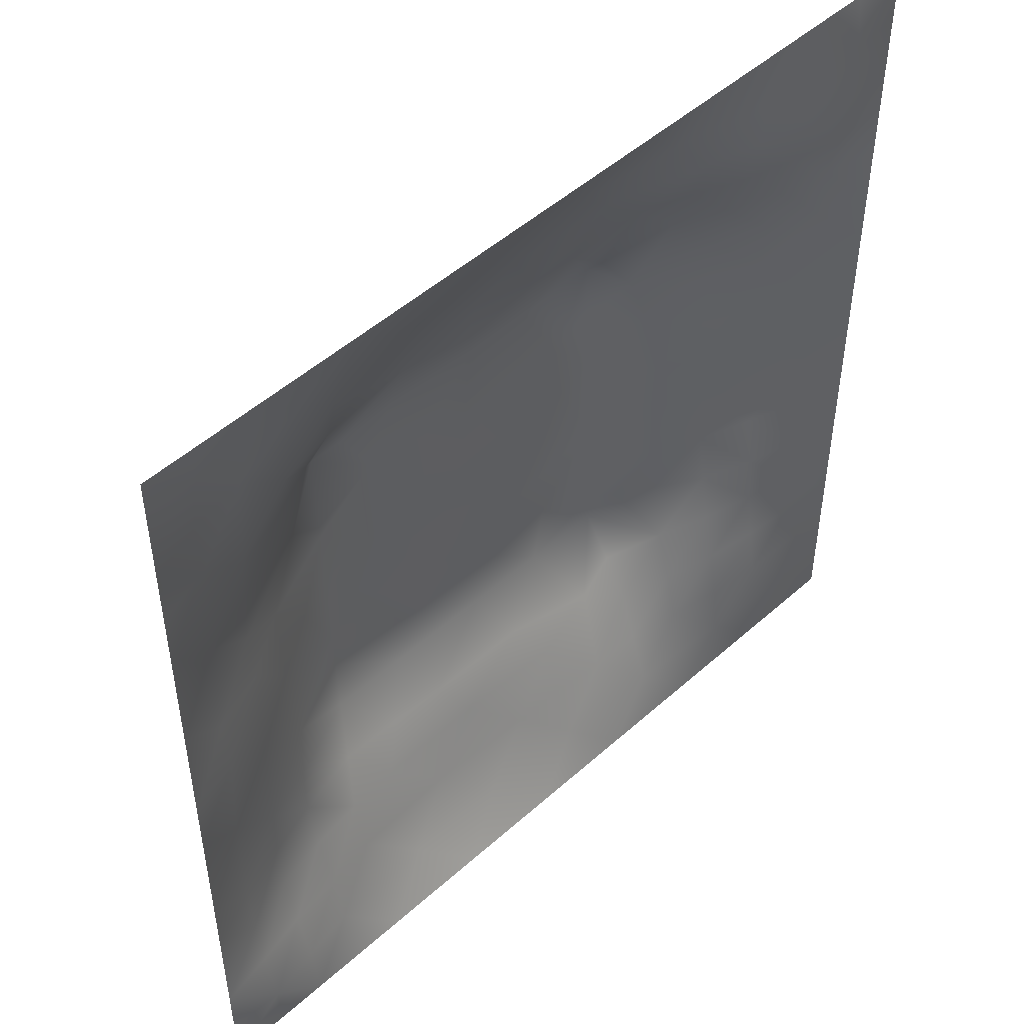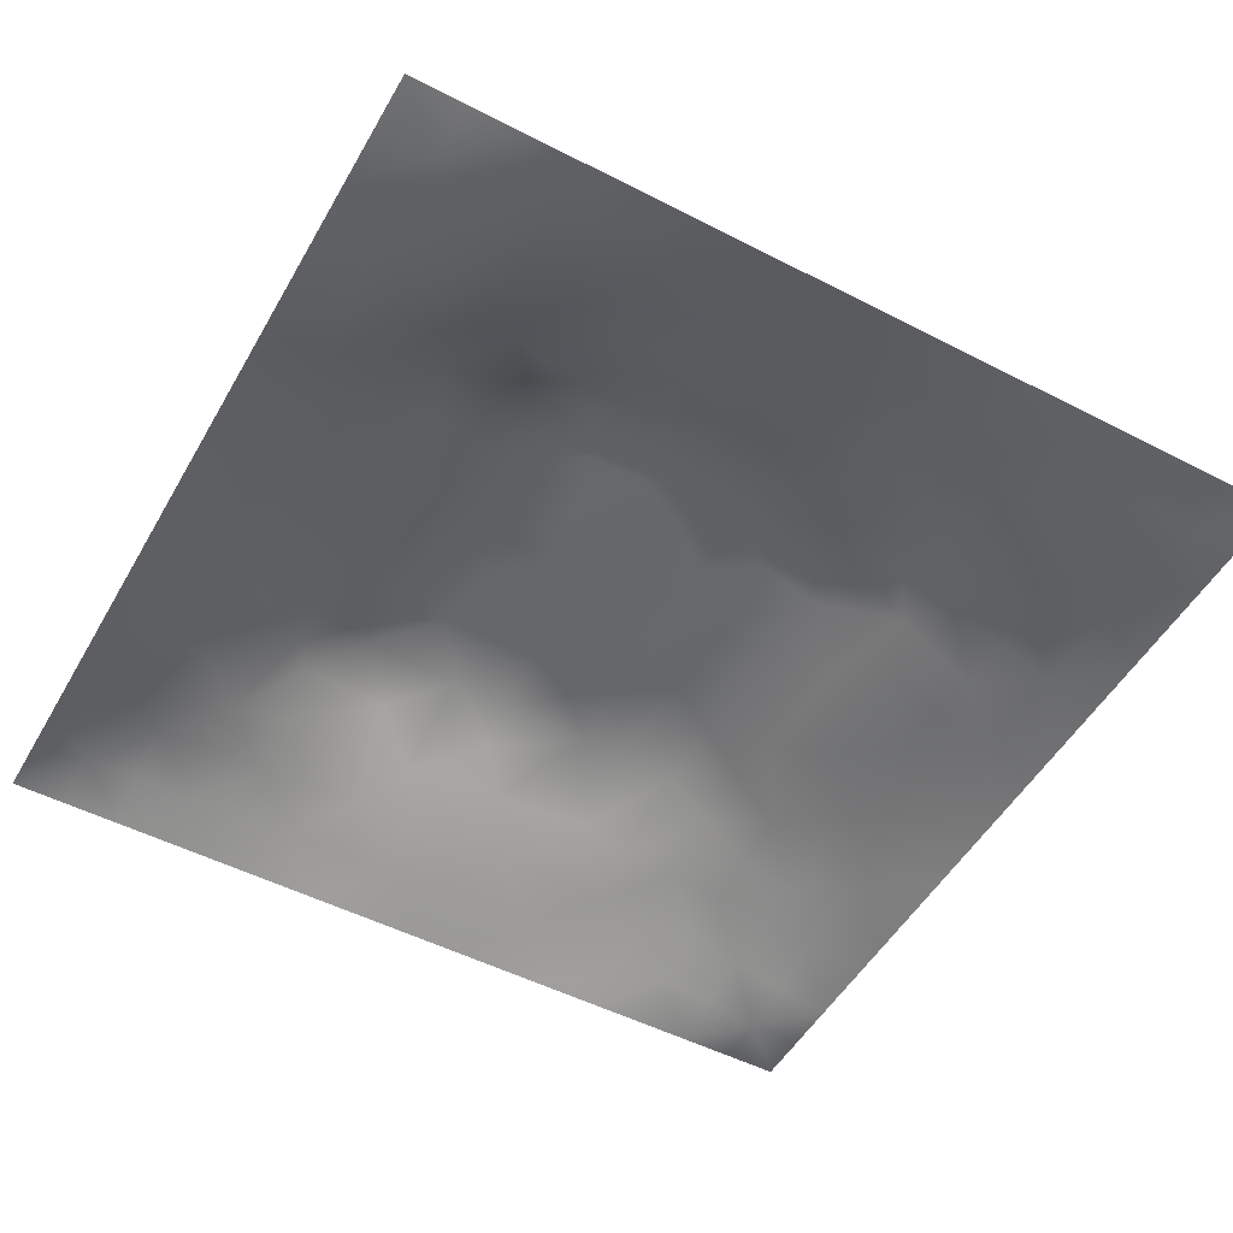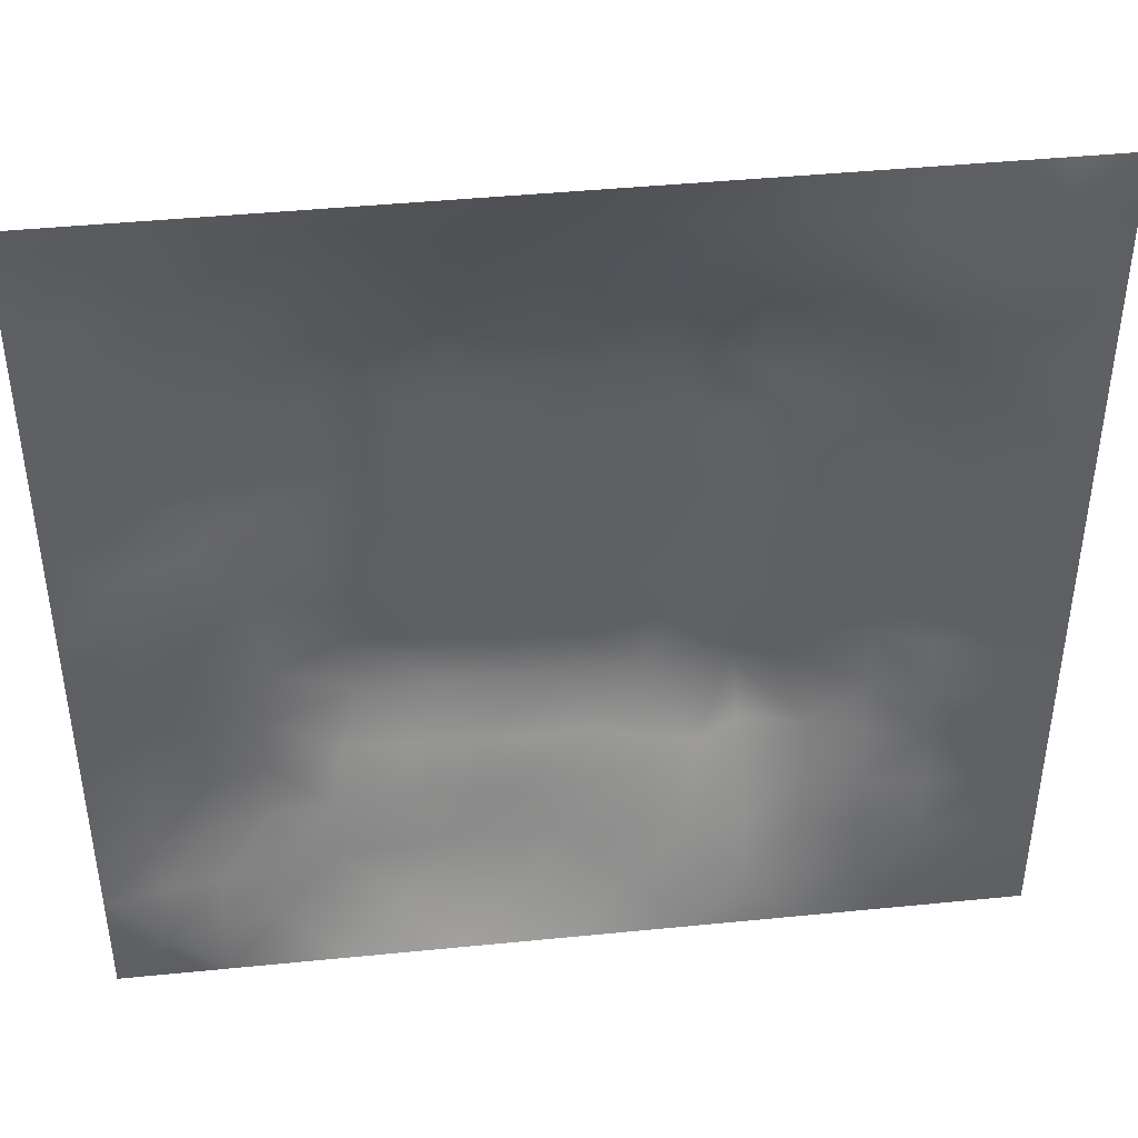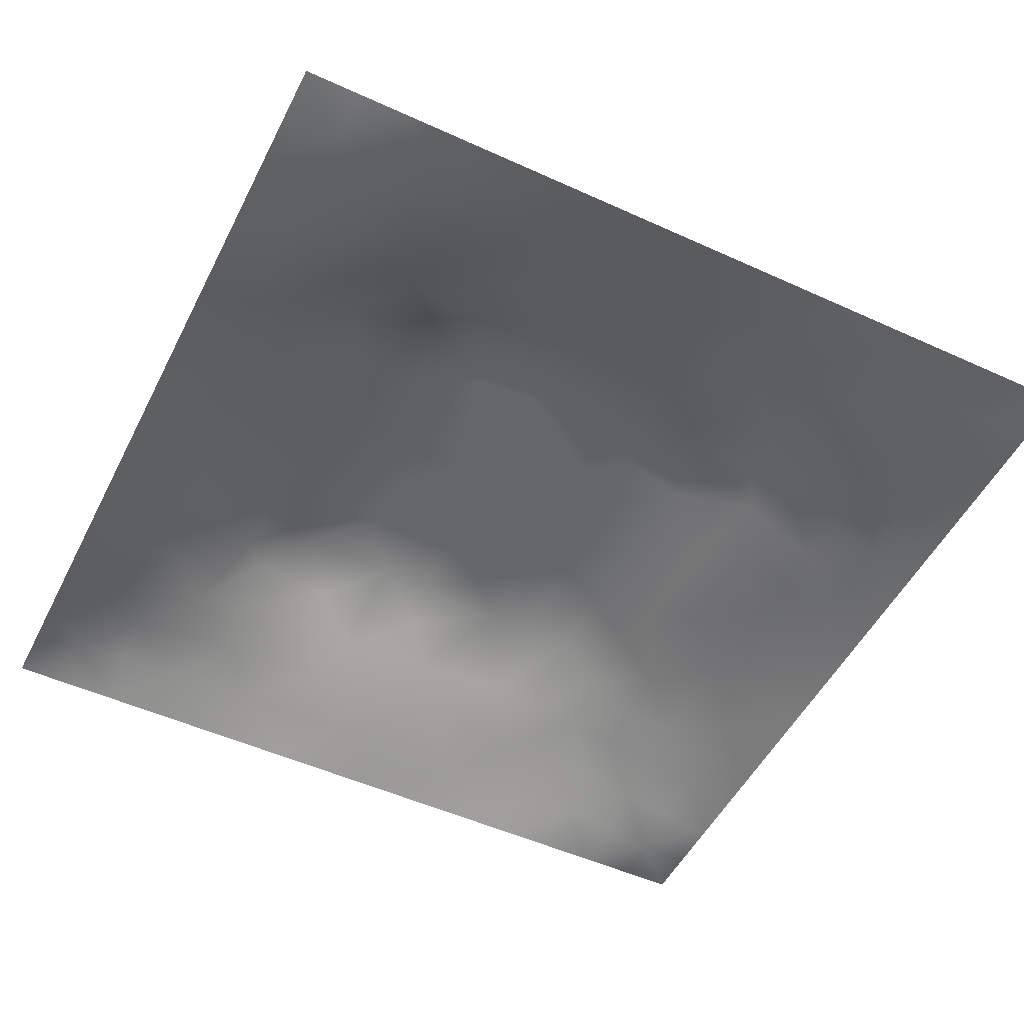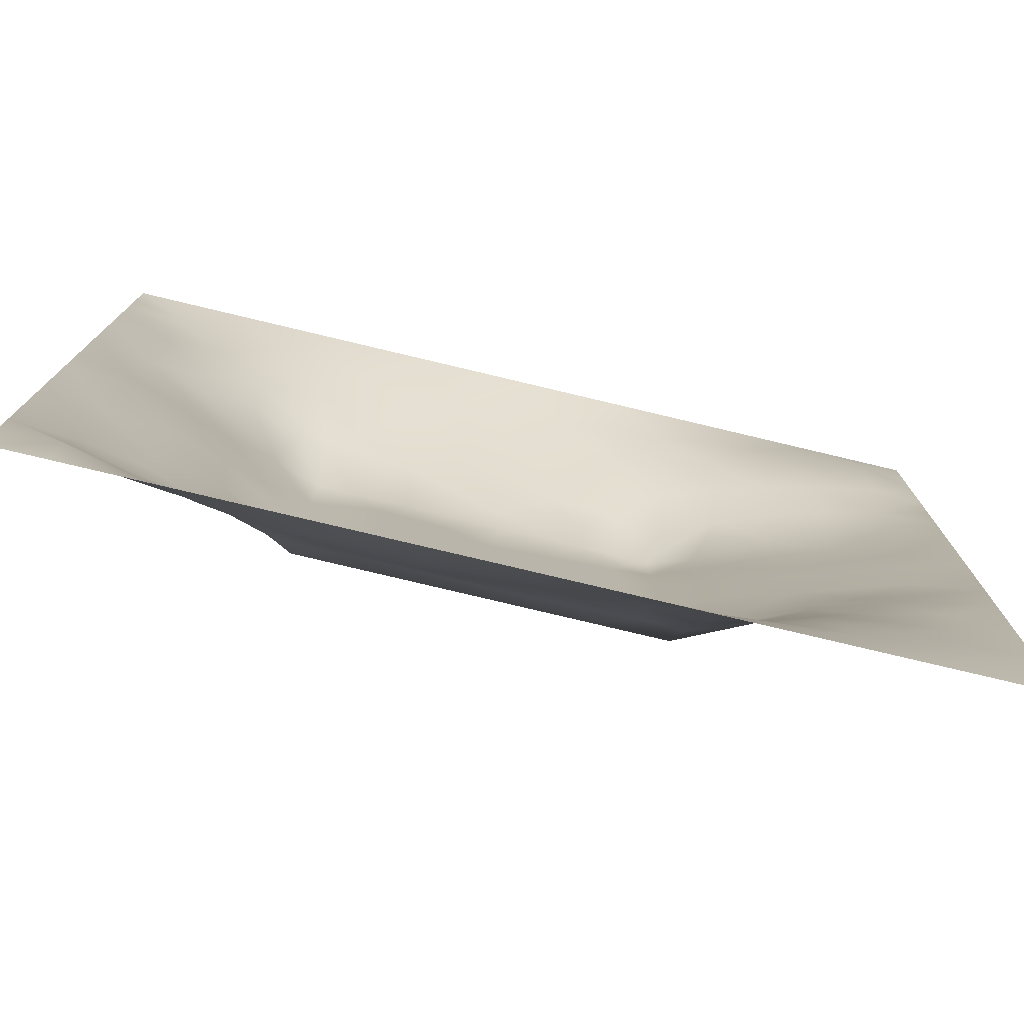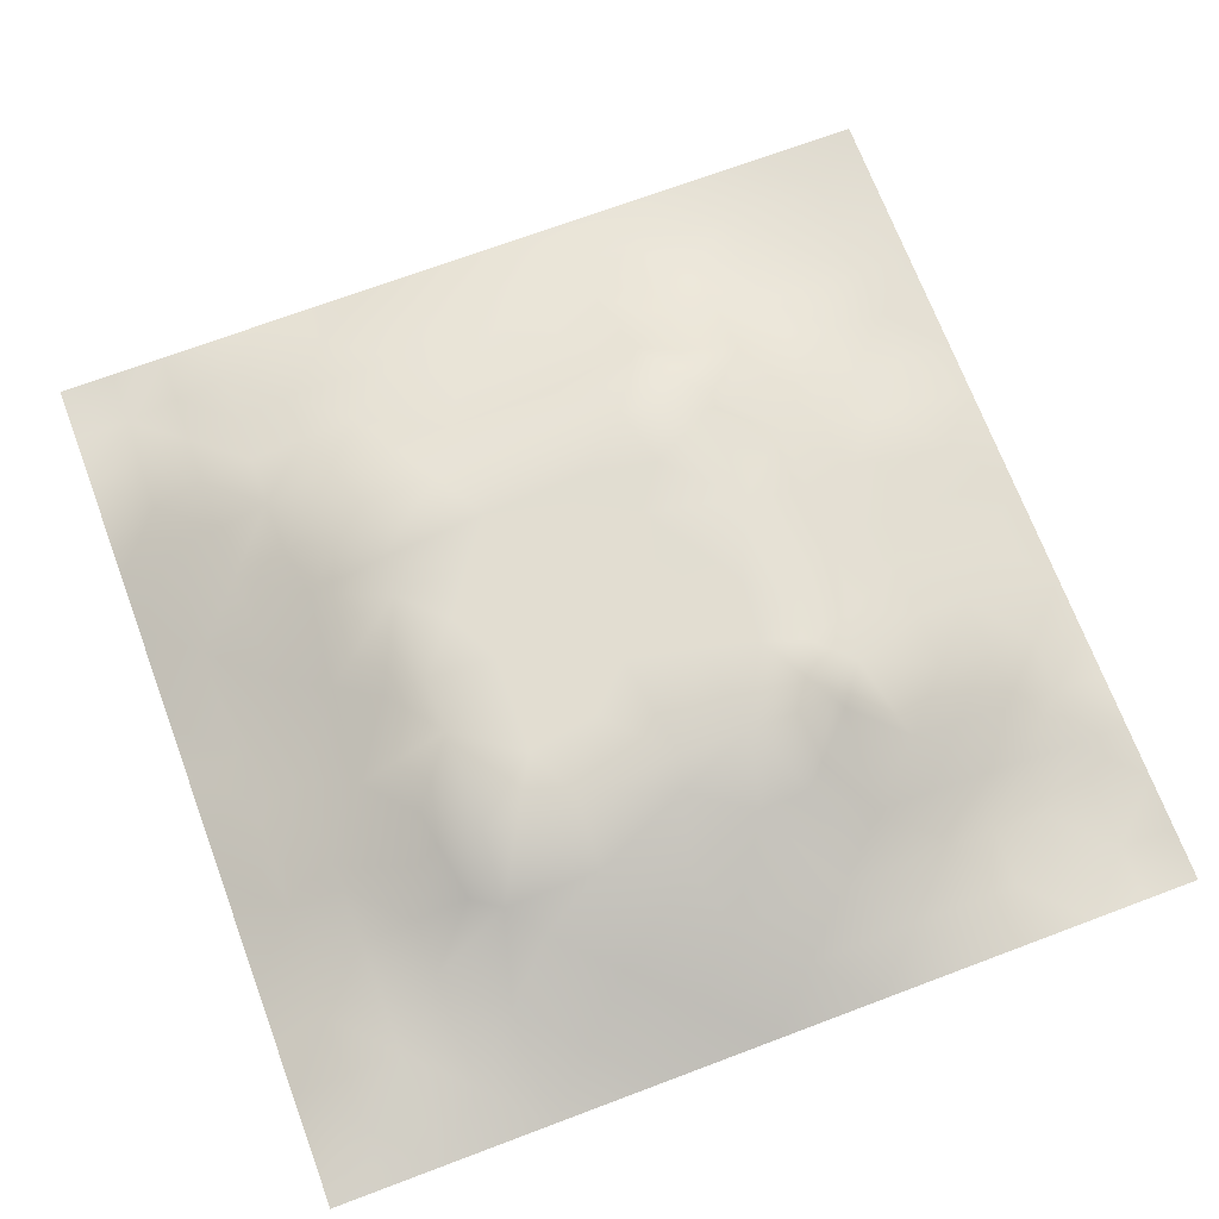
<metadata>
{"format":"obj","ext":"obj","renderer":"f3d","projection":"perspective","resolution":1024,"background":"white","views":[{"elev":49.7,"azim":135.5,"up":"+Y"},{"elev":-51.3,"azim":-119.2,"up":"+Z"},{"elev":43.5,"azim":173.3,"up":"+Y"},{"elev":-51.1,"azim":-116.4,"up":"+Z"},{"elev":-77.3,"azim":166.6,"up":"+Y"},{"elev":70.5,"azim":159.4,"up":"+Z"}]}
</metadata>
<code>
v -0 0 -0
v 1 0 -0
v -0 1 0
v 1 1 0
v 0.9384 0.1244 0.01178
v -0 0.5 0
v 0.5 1 0
v 1 0.5 0
v 0.5 -0 0
v 0.2448 0.7559 0.07255
v 0.757 0.7595 0.0866
v 0.2477 0.2482 0.0598
v 0.8782 0.312 0.04634
v 0.75 0 0
v 0.25 0 0
v 1 0.75 0
v 1 0.25 0
v 0.25 1 0
v 0.75 1 0
v 0.3196 0.6292 0.1245
v 1 0.4375 0
v 0.3622 0.2169 0.07533
v 0.7196 0.5884 0.1228
v 0.2414 0.5177 0.08631
v 0.8177 0.2475 0.06435
v 0.6617 0.2404 0.08577
v 0.6261 0.121 0.05219
v 0.8768 0.4385 0.04682
v 0.8769 0.1234 0.02587
v 0.3747 0.1249 0.03764
v 0.1262 0.1264 0.004763
v 0.5087 0.3025 0.1121
v 0.8785 0.6278 0.05005
v 0.1261 0.1889 0.01361
v 0.8773 0.8778 0.02987
v 0.374 0.8803 0.05144
v 0.2571 0.6048 0.09334
v 0.1265 0.8732 0.000571
v 0.1214 0.6265 0.04634
v 0.627 0.884 0.05935
v 0.1234 0.3756 0.03863
v 0.2504 0.1252 0.02543
v 0.878 0.7528 0.04108
v 0.879 0.2486 0.04485
v 0.2508 0.8746 0.0249
v 0.7518 0.8795 0.0417
v 0.1256 0.2513 0.02279
v 0.1235 0.7509 0.03043
v 0.3199 0.5658 0.122
v 0.1892 0.8732 0.01043
v 0.1887 0.1263 0.01284
v 0.9375 1 0
v 0.4336 0.7812 0.09589
v 0.2439 0.4562 0.08564
v 0 0.375 0
v 0.5004 0.8814 0.05625
v 0 0.6875 -0
v 0.2453 0.3735 0.08389
v 0.1237 0.5011 0.04149
v 0.5199 0.4119 0.1157
v 0.6324 0.303 0.1121
v 0.5002 0.1235 0.04509
v 0.4957 0.702 0.1272
v 0 0.625 0
v 0.6426 0.5284 0.1205
v 0.4449 0.5352 0.1207
v 0.625 1 0
v 0.875 1 0
v 0.125 1 0
v 0.375 1 0
v 0.3119 0.1233 0.03715
v 0.5664 0.4606 0.118
v 1 0.875 0
v 1 0.625 0
v 0.375 0 0
v 0.125 0 0
v 0.875 0 0
v 0.625 0 0
v 0.7521 0.1215 0.04587
v 0.472 0.478 0.1187
v 0.7679 0.5193 0.09889
v 0.06326 0.3133 0.01186
v 0.1846 0.4383 0.0636
v 0.1867 0.3131 0.04888
v 0.06076 0.438 0.02333
v 0.6882 0.9406 0.02505
v 0.6918 0.8223 0.07689
v 0.563 0.941 0.02863
v 0.0613 0.6878 0.01934
v 0.182 0.6912 0.06475
v 0.06155 0.5631 0.02149
v 0.1884 0.9364 0.004383
v 0.1879 0.8121 0.02734
v 0.06303 0.9369 -0.006521
v 0.3917 0.4865 0.1188
v 1 0.8125 0
v 0.5071 0.7372 0.1167
v 0.3095 0.8186 0.06595
v 0.4375 0.9414 0.0297
v 0.9388 0.8137 0.01784
v 0.815 0.8164 0.04671
v 0.9387 0.9387 0.01321
v -0 0.125 -0
v 0 0.1875 0
v 0.9375 0.5009 0.02123
v 0.8241 0.5958 0.07306
v 0.4371 0.1235 0.04416
v 0 0.3125 0
v 0.3095 0.7119 0.1158
v 0.8165 0.7553 0.06098
v 0.8766 0.5651 0.0468
v 0.1882 0.06332 0.005399
v 0.06297 0.06302 -0.001074
v 0.1888 0.1891 0.02315
v 0.3129 0.06289 0.01465
v 0.3101 0.1843 0.05883
v 0.4375 0.06197 0.02172
v 0.8134 0.06059 0.02101
v 0.9369 0.06311 -0.003185
v 1 0.9375 0
v 0.4722 0.2382 0.0839
v 0.5259 0.8146 0.08805
v 0.5636 0.1854 0.06775
v 0.6904 0.1844 0.06695
v 0.5627 0.05947 0.0288
v 0.5637 0.6278 0.1246
v 0.8164 0.3112 0.0669
v 0.1259 0.8111 0.01204
v 0.3127 0.9387 0.01968
v 0.7199 0.5245 0.1204
v 0.8165 0.1845 0.05291
v 0.8053 0.3719 0.07633
v 0.6881 0.0599 0.02678
v 0.3957 0.3732 0.1147
v 0.9393 0.1869 0.01964
v 0.4365 0.186 0.06421
v 0.06288 0.1882 0.00853
v 0.3759 0.7782 0.09543
v 0.9396 0.6887 0.02431
v 0.1875 0.2507 0.038
v 0.06334 0.811 -4e-06
v 0.8134 0.9394 0.01811
v 0.1836 0.5648 0.06787
v 0.7738 0.6565 0.09769
v 0.6721 0.469 0.1183
v 0.7191 0.703 0.1274
v 0.3193 0.7013 0.1274
v 0.7247 0.7821 0.08719
v 0.3622 0.5428 0.1211
v 0.6136 0.7025 0.1272
v 0.1846 0.375 0.06022
v 0.2903 0.3276 0.09911
v 0.4339 0.4256 0.1167
v 0.3203 0.4493 0.1176
v 0.6782 0.7028 0.1273
v 0.3209 0.3017 0.1121
v 0.2738 0.6644 0.1044
v 0.5314 0.5171 0.1202
v 0.6157 0.7826 0.099
v 0.5986 0.3644 0.1141
v 0.4162 0.7017 0.1272
v 0.7203 0.421 0.1165
v 0.5977 0.2387 0.08416
v 0.1259 0.3139 0.02692
v 0.4124 0.3021 0.1121
v 0.06301 0.1256 0.004484
v 0.818 0.4838 0.07619
v 0.4762 0.359 0.1137
v 0.1828 0.6281 0.06786
v 0.2499 0.1874 0.04013
v -0 0.875 -0
v 0 0.8125 -0
v 0.8787 0.6905 0.04749
v 0.1213 0.6893 0.04259
v 0.3694 0.611 0.1239
v 0.4311 0.5966 0.1232
v 0.9398 0.8764 0.0196
v 0.5722 0.5691 0.1222
v 0.06164 0.7501 0.01535
v 0.7205 0.3747 0.1147
v -0 0.9375 -0
v 0.7534 0.1844 0.06143
v 0.6353 0.4167 0.1163
v 1 0.3125 0
v 0 0.75 -0
v 0.8141 0.1233 0.03387
v 0.9375 0 -0
v 0.7208 0.3034 0.1121
v 0.8789 0.1854 0.03997
v 0.1849 0.7523 0.04864
v 0.9399 0.2496 0.02369
v 0.2481 0.8155 0.04858
v 0.5138 0.5792 0.1225
v 0.9398 0.3753 0.02653
v 0.939 0.5636 0.02515
v 0.8753 0.06208 0.01019
v 1 0.125 -0
v 0.06349 0.2509 0.008079
v 0.3208 0.3344 0.1133
v 0.0625 1 0
v 0.316 0.2418 0.08328
v 0.737 0.2423 0.08564
v 0.6444 0.6417 0.125
v 1 0.0625 -0
f 26 163 124
f 80 153 60
f 84 152 58
f 64 6 91
f 38 50 92
f 31 166 113
f 182 202 124
f 166 137 104
f 121 32 165
f 164 151 41
f 75 115 15
f 31 137 166
f 156 22 165
f 160 168 32
f 194 28 13
f 71 30 116
f 76 113 1
f 102 68 35
f 15 112 76
f 12 140 170
f 189 44 25
f 137 34 47
f 13 191 194
f 107 30 117
f 76 112 113
f 136 30 107
f 117 115 75
f 18 92 129
f 30 71 115
f 152 12 156
f 140 47 114
f 22 30 136
f 127 132 188
f 116 30 22
f 74 16 139
f 115 117 30
f 116 170 71
f 12 170 116
f 159 155 148
f 164 47 84
f 200 3 94
f 58 199 154
f 5 197 135
f 130 23 65
f 83 151 58
f 164 84 151
f 177 100 73
f 45 129 92
f 204 197 119
f 102 177 73
f 141 94 171
f 25 127 202
f 3 181 94
f 177 102 35
f 56 53 122
f 138 53 36
f 32 168 165
f 154 199 134
f 37 24 49
f 54 58 154
f 84 58 151
f 58 152 199
f 42 115 71
f 83 58 54
f 141 38 94
f 41 151 83
f 85 41 83
f 140 84 47
f 51 112 42
f 84 12 152
f 34 114 47
f 180 188 132
f 82 164 41
f 175 149 176
f 128 38 141
f 114 170 140
f 33 111 195
f 100 35 43
f 147 109 157
f 95 154 153
f 144 173 110
f 136 123 121
f 92 18 69
f 36 99 129
f 98 138 36
f 52 68 102
f 49 20 37
f 179 141 172
f 129 70 18
f 85 55 41
f 125 27 62
f 186 79 118
f 122 97 159
f 168 134 165
f 109 98 10
f 26 61 163
f 91 6 59
f 192 98 45
f 157 169 37
f 45 98 36
f 100 177 35
f 129 45 36
f 112 115 42
f 16 96 100
f 4 52 102
f 82 108 198
f 61 26 188
f 105 195 111
f 128 48 93
f 160 32 61
f 82 198 164
f 47 164 198
f 134 153 154
f 34 137 31
f 194 184 21
f 64 89 57
f 135 191 44
f 93 192 45
f 62 136 107
f 89 48 179
f 104 103 166
f 167 28 111
f 39 169 90
f 49 24 154
f 24 59 83
f 24 143 59
f 59 143 91
f 59 85 83
f 29 186 196
f 57 89 179
f 20 147 157
f 1 113 103
f 66 149 95
f 193 158 178
f 55 108 82
f 176 66 193
f 39 91 143
f 110 11 144
f 24 83 54
f 70 129 99
f 24 54 154
f 143 169 39
f 149 154 95
f 49 154 149
f 66 95 80
f 92 69 38
f 82 41 55
f 37 143 24
f 157 90 169
f 37 169 143
f 62 27 123
f 157 10 90
f 109 138 98
f 109 10 157
f 94 38 69
f 79 27 133
f 175 49 149
f 175 161 147
f 74 139 195
f 203 150 126
f 158 66 80
f 31 51 34
f 114 34 51
f 42 71 170
f 123 163 121
f 173 144 33
f 161 176 63
f 193 66 158
f 155 146 148
f 77 118 14
f 32 121 163
f 11 148 146
f 193 126 63
f 159 87 40
f 11 146 144
f 199 152 156
f 20 49 175
f 2 204 119
f 79 133 118
f 81 23 130
f 101 43 35
f 122 159 40
f 142 101 35
f 21 105 194
f 65 178 158
f 72 183 145
f 166 103 113
f 72 65 158
f 162 130 145
f 126 178 203
f 144 23 106
f 193 63 176
f 167 106 81
f 10 192 190
f 180 160 61
f 27 79 124
f 188 202 127
f 33 106 111
f 167 111 106
f 119 197 5
f 93 190 192
f 159 97 150
f 48 128 179
f 90 174 39
f 45 50 93
f 148 101 46
f 110 101 11
f 26 124 202
f 148 11 101
f 197 17 135
f 201 116 22
f 43 173 139
f 97 53 161
f 91 39 64
f 89 39 174
f 43 101 110
f 100 43 139
f 23 146 203
f 155 203 146
f 109 147 138
f 150 97 63
f 120 4 102
f 88 99 56
f 73 120 102
f 148 46 87
f 46 101 142
f 161 138 147
f 88 40 86
f 56 36 53
f 97 161 63
f 8 195 105
f 48 174 190
f 191 13 44
f 172 141 171
f 16 100 139
f 159 148 87
f 28 194 105
f 33 144 106
f 81 106 23
f 56 122 40
f 122 53 97
f 88 56 40
f 56 99 36
f 67 88 86
f 7 99 88
f 7 70 99
f 67 7 88
f 19 67 86
f 68 19 142
f 127 25 13
f 86 46 19
f 142 19 46
f 126 193 178
f 182 124 79
f 90 190 174
f 8 74 195
f 93 50 128
f 111 28 105
f 162 132 167
f 161 53 138
f 117 125 62
f 6 85 59
f 5 29 119
f 123 136 62
f 180 183 160
f 23 144 146
f 117 62 107
f 180 162 183
f 64 39 89
f 170 114 42
f 48 190 93
f 145 130 65
f 96 73 100
f 9 125 117
f 181 171 94
f 43 110 173
f 191 17 184
f 191 135 17
f 6 55 85
f 115 112 15
f 131 25 182
f 137 198 104
f 196 119 29
f 75 9 117
f 176 161 175
f 186 29 131
f 195 139 33
f 167 132 28
f 162 180 132
f 188 180 61
f 162 167 81
f 123 124 163
f 14 118 133
f 162 81 130
f 183 162 145
f 72 145 65
f 147 20 175
f 72 158 80
f 60 72 80
f 168 60 153
f 160 60 168
f 173 33 139
f 165 22 121
f 150 203 155
f 77 119 196
f 198 137 47
f 163 61 32
f 65 23 203
f 50 45 92
f 159 150 155
f 66 176 149
f 123 27 124
f 77 187 119
f 126 150 63
f 132 13 28
f 69 200 94
f 84 140 12
f 172 185 179
f 142 35 68
f 89 174 48
f 77 196 118
f 78 125 9
f 112 51 31
f 131 182 186
f 118 196 186
f 31 113 112
f 51 42 114
f 136 121 22
f 141 179 128
f 134 199 165
f 165 199 156
f 98 192 10
f 133 125 78
f 160 183 60
f 133 27 125
f 14 133 78
f 72 60 183
f 10 190 90
f 157 37 20
f 153 134 168
f 184 194 191
f 135 189 5
f 104 198 108
f 135 44 189
f 38 128 50
f 185 57 179
f 156 201 22
f 189 131 29
f 153 80 95
f 189 25 131
f 79 186 182
f 29 5 189
f 44 13 25
f 8 105 21
f 132 127 13
f 116 201 12
f 201 156 12
f 202 182 25
f 202 188 26
f 187 2 119
f 65 203 178
f 46 86 87
f 40 87 86

</code>
